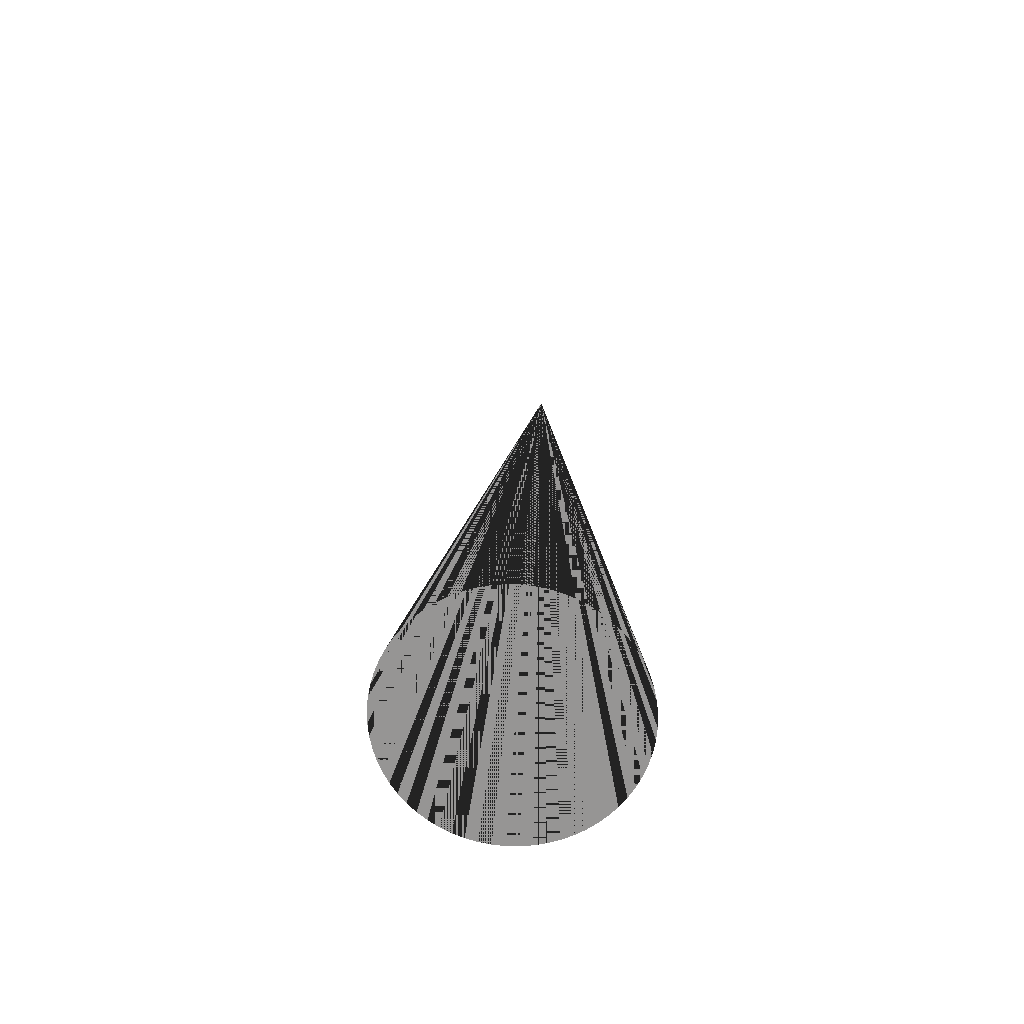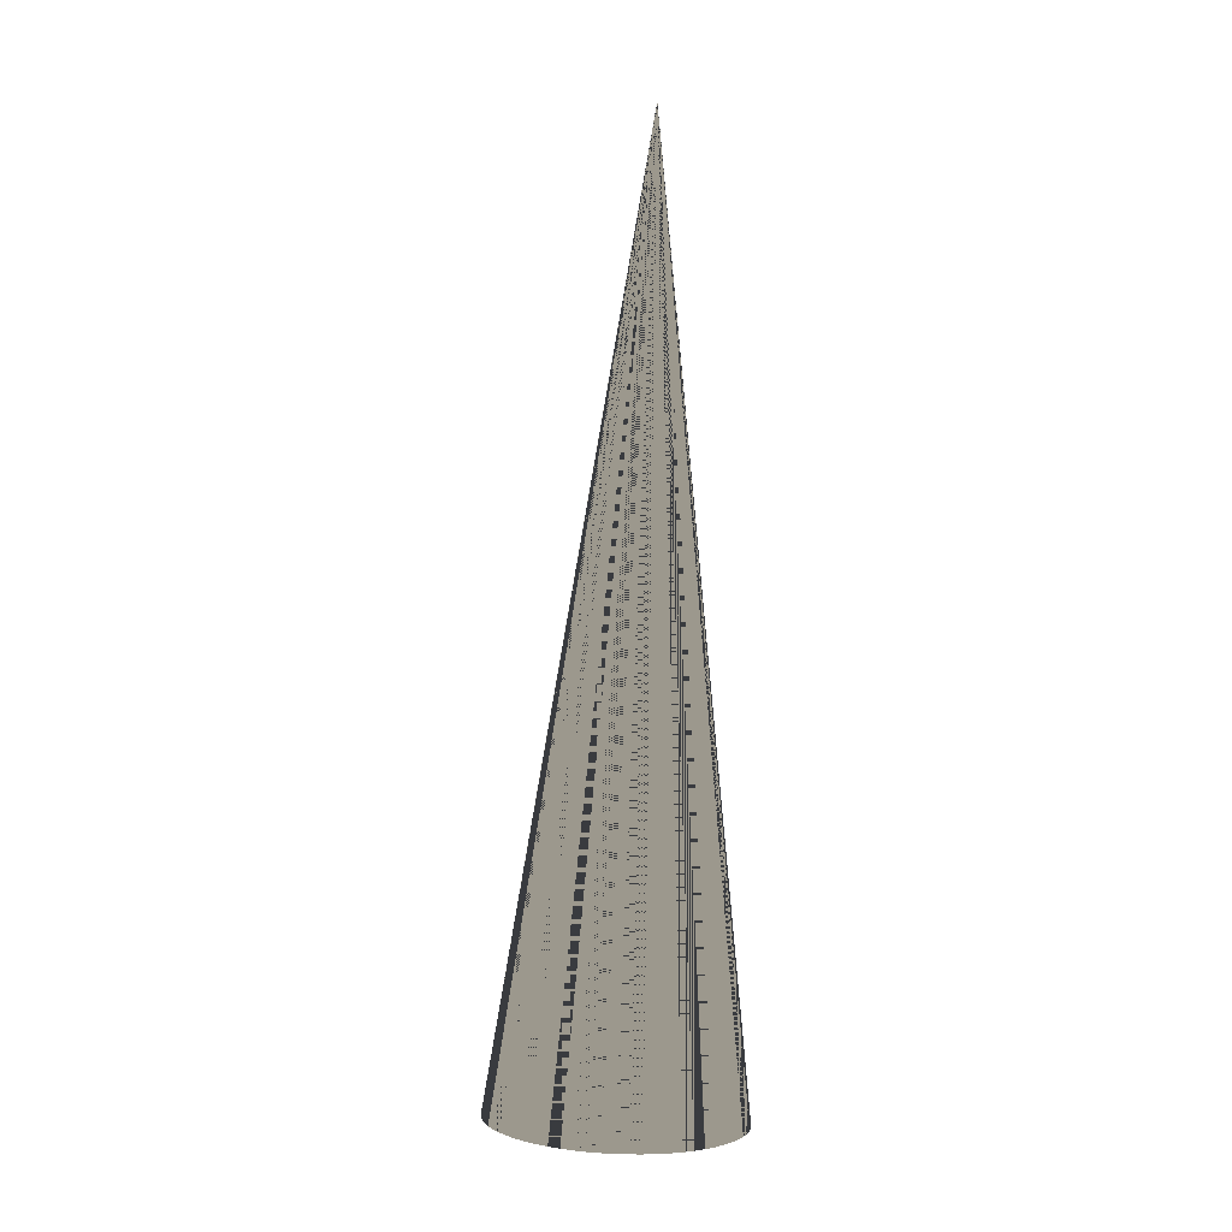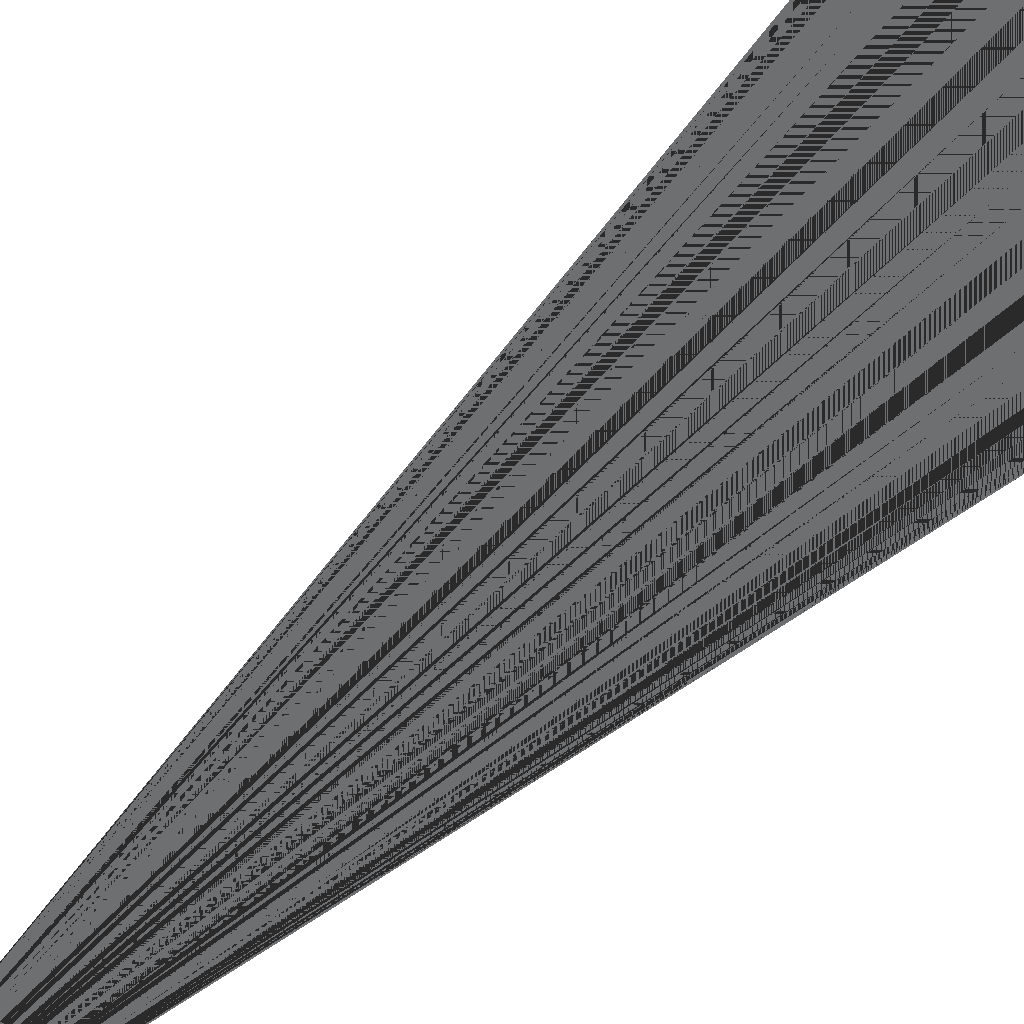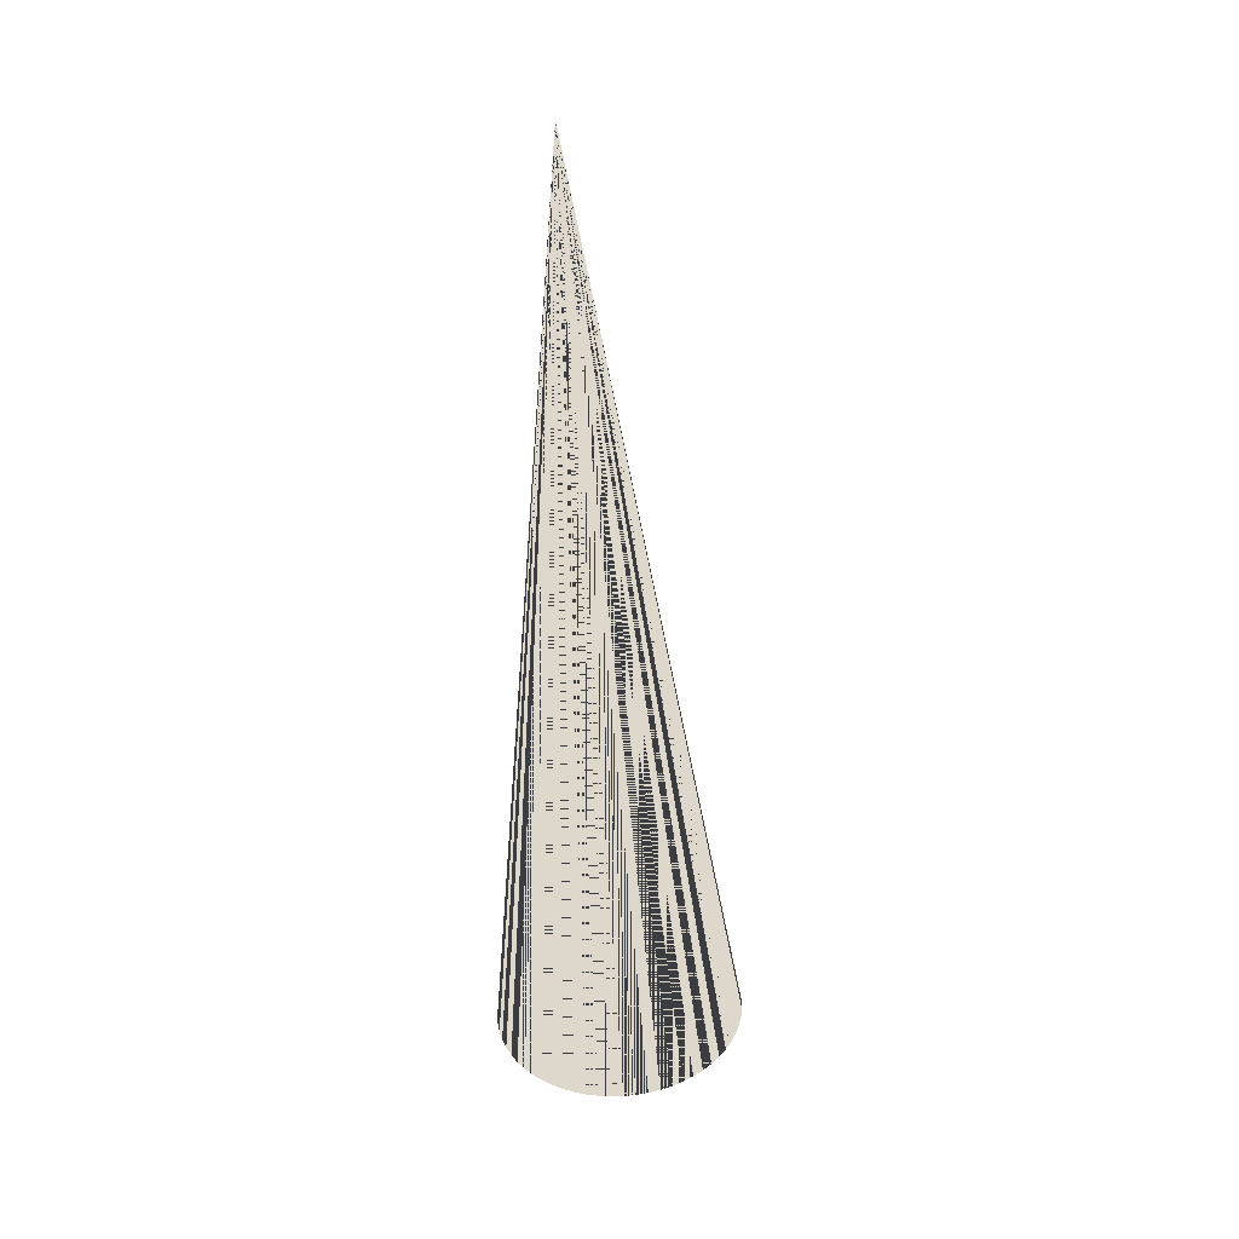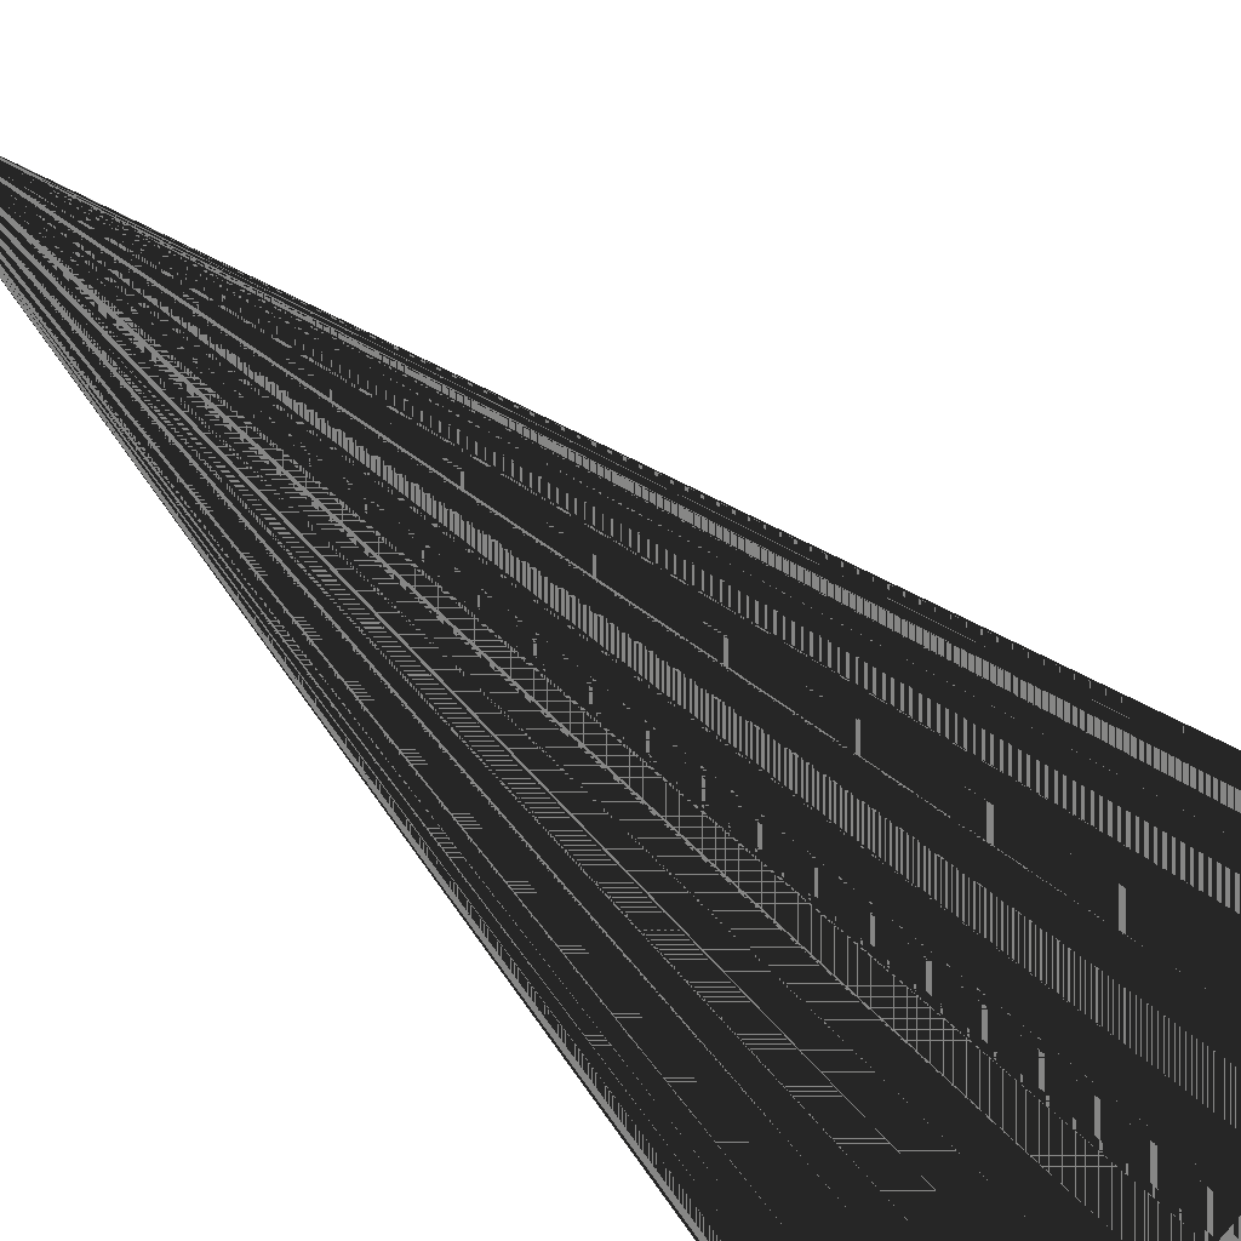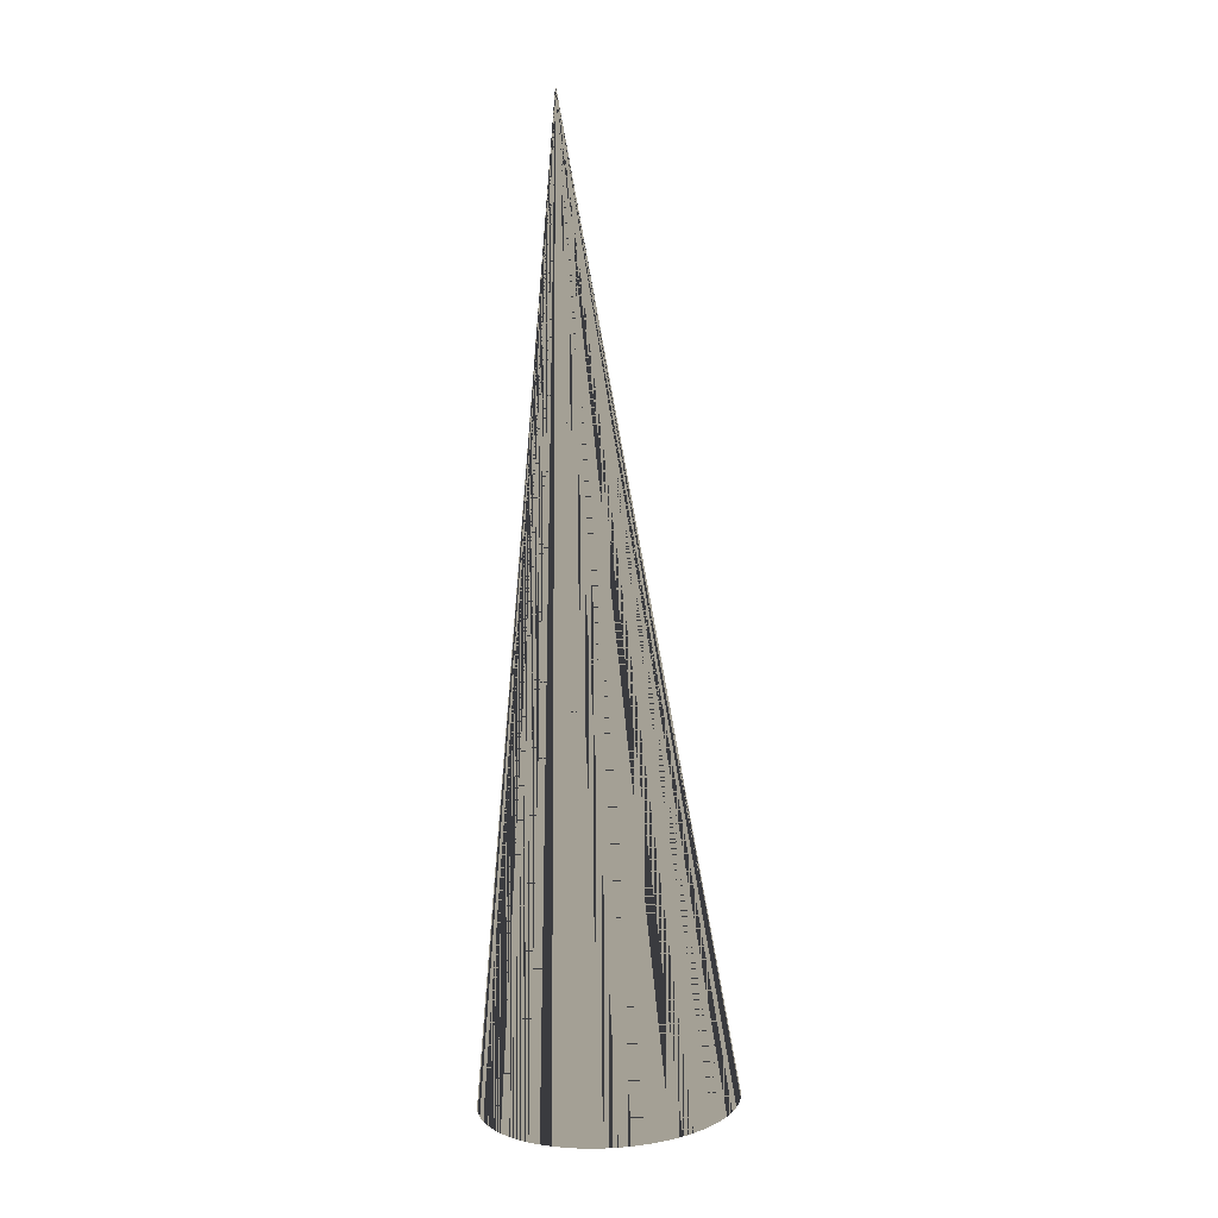
<metadata>
{"format":"obj","ext":"obj","renderer":"f3d","projection":"perspective","resolution":1024,"background":"white","views":[{"elev":-67.6,"azim":-52.8,"up":"+Z"},{"elev":3.0,"azim":-55.3,"up":"+Z"},{"elev":30.2,"azim":34.1,"up":"+Y"},{"elev":31.5,"azim":150.6,"up":"+Z"},{"elev":28.4,"azim":153.4,"up":"+Y"},{"elev":5.7,"azim":142.8,"up":"+Z"}]}
</metadata>
<code>
v 0 0 0
v 0 0 0
v 0 0 0
v 0 0 0
v 0 0 0
v 0 0 0
v 0 0 0
v 0 0 0
v 0 0 0
v 0 0 0
v 0 0 0
v 0 0 0
v 0 0 0
v 0 0 0
v 0 0 0
v 0 0 0
v 0 0 0
v 0 0 0
v 0 0 0
v 0 0 0
v 0 0 0
v 0 0 0
v 0 0 0
v 0 0 0
v 0 0 0
v 0 0 0
v 0 0 0
v 0 0 0
v 0 0 0
v 0 0 0
v 0 0 0
v 0 0 0
v 0 0 0
v 0 0 0
v 0 0 0
v 0 0 0
v 0 0 0
v 0 0 0
v 0 0 0
v 0 0 0
v 0 0 0
v 0 0 0
v 0 0 0
v 0 0 0
v 0 0 0
v 0 0 0
v 0 0 0
v 0 0 0
v 0 0 0
v 0 0 0
v 0 0 0
v 0 0 0
v 0 0 0
v 0 0 0
v 0 0 0
v 0 0 0
v 0 0 0
v 0 0 0
v 0 0 0
v 0 0 0
v 0 0 0
v 0 0 0
v 0 0 0
v 0 0 0
v -0.2102 -0.2636 -2.248
v -0.238 -0.2539 -2.247
v -0.2646 -0.2415 -2.245
v -0.2899 -0.2266 -2.243
v -0.3136 -0.2093 -2.242
v -0.3355 -0.1897 -2.241
v -0.3554 -0.1681 -2.239
v -0.3731 -0.1446 -2.238
v -0.3884 -0.1195 -2.237
v -0.4012 -0.09306 -2.236
v -0.4113 -0.06546 -2.235
v -0.4186 -0.03699 -2.234
v -0.4232 -0.007937 -2.234
v -0.4248 0.02142 -2.233
v -0.4236 0.05081 -2.233
v -0.4195 0.07994 -2.233
v -0.4126 0.1085 -2.233
v -0.4029 0.1363 -2.233
v -0.3906 0.163 -2.234
v -0.3757 0.1883 -2.234
v -0.3584 0.2121 -2.235
v -0.3388 0.2341 -2.236
v -0.3172 0.254 -2.237
v -0.2938 0.2717 -2.238
v -0.2687 0.287 -2.239
v -0.2423 0.2998 -2.241
v -0.2147 0.31 -2.242
v -0.1863 0.3174 -2.243
v -0.1572 0.3219 -2.245
v -0.1279 0.3236 -2.247
v -0.09858 0.3224 -2.248
v -0.0695 0.3183 -2.25
v -0.04096 0.3114 -2.252
v -0.01323 0.3018 -2.253
v 0.01341 0.2894 -2.255
v 0.03871 0.2745 -2.257
v 0.06244 0.2572 -2.258
v 0.08435 0.2376 -2.259
v 0.1042 0.216 -2.261
v 0.1219 0.1925 -2.262
v 0.1372 0.1674 -2.263
v 0.15 0.1409 -2.264
v 0.1601 0.1133 -2.265
v 0.1674 0.08485 -2.266
v 0.172 0.0558 -2.266
v 0.1736 0.02644 -2.267
v 0.1724 -0.002948 -2.267
v 0.1683 -0.03207 -2.267
v 0.1614 -0.06066 -2.267
v 0.1517 -0.08843 -2.267
v 0.1394 -0.1151 -2.266
v 0.1245 -0.1405 -2.266
v 0.1072 -0.1642 -2.265
v 0.08763 -0.1862 -2.264
v 0.06603 -0.2061 -2.263
v 0.04258 -0.2238 -2.262
v 0.01751 -0.2392 -2.261
v -0.008937 -0.252 -2.259
v -0.03651 -0.2621 -2.258
v -0.06494 -0.2695 -2.257
v -0.09395 -0.2741 -2.255
v -0.1233 -0.2757 -2.253
v -0.1526 -0.2745 -2.252
v -0.1817 -0.2705 -2.25
f 1 65 66 2
f 2 66 65 1
f 2 66 67 3
f 3 67 66 2
f 3 67 68 4
f 4 68 67 3
f 4 68 69 5
f 5 69 68 4
f 5 69 70 6
f 6 70 69 5
f 6 70 71 7
f 7 71 70 6
f 7 71 72 8
f 8 72 71 7
f 8 72 73 9
f 9 73 72 8
f 9 73 74 10
f 10 74 73 9
f 10 74 75 11
f 11 75 74 10
f 11 75 76 12
f 12 76 75 11
f 12 76 77 13
f 13 77 76 12
f 13 77 78 14
f 14 78 77 13
f 14 78 79 15
f 15 79 78 14
f 15 79 80 16
f 16 80 79 15
f 16 80 81 17
f 17 81 80 16
f 17 81 82 18
f 18 82 81 17
f 18 82 83 19
f 19 83 82 18
f 19 83 84 20
f 20 84 83 19
f 20 84 85 21
f 21 85 84 20
f 21 85 86 22
f 22 86 85 21
f 22 86 87 23
f 23 87 86 22
f 23 87 88 24
f 24 88 87 23
f 24 88 89 25
f 25 89 88 24
f 25 89 90 26
f 26 90 89 25
f 26 90 91 27
f 27 91 90 26
f 27 91 92 28
f 28 92 91 27
f 28 92 93 29
f 29 93 92 28
f 29 93 94 30
f 30 94 93 29
f 30 94 95 31
f 31 95 94 30
f 31 95 96 32
f 32 96 95 31
f 32 96 97 33
f 33 97 96 32
f 33 97 98 34
f 34 98 97 33
f 34 98 99 35
f 35 99 98 34
f 35 99 100 36
f 36 100 99 35
f 36 100 101 37
f 37 101 100 36
f 37 101 102 38
f 38 102 101 37
f 38 102 103 39
f 39 103 102 38
f 39 103 104 40
f 40 104 103 39
f 40 104 105 41
f 41 105 104 40
f 41 105 106 42
f 42 106 105 41
f 42 106 107 43
f 43 107 106 42
f 43 107 108 44
f 44 108 107 43
f 44 108 109 45
f 45 109 108 44
f 45 109 110 46
f 46 110 109 45
f 46 110 111 47
f 47 111 110 46
f 47 111 112 48
f 48 112 111 47
f 48 112 113 49
f 49 113 112 48
f 49 113 114 50
f 50 114 113 49
f 50 114 115 51
f 51 115 114 50
f 51 115 116 52
f 52 116 115 51
f 52 116 117 53
f 53 117 116 52
f 53 117 118 54
f 54 118 117 53
f 54 118 119 55
f 55 119 118 54
f 55 119 120 56
f 56 120 119 55
f 56 120 121 57
f 57 121 120 56
f 57 121 122 58
f 58 122 121 57
f 58 122 123 59
f 59 123 122 58
f 59 123 124 60
f 60 124 123 59
f 60 124 125 61
f 61 125 124 60
f 61 125 126 62
f 62 126 125 61
f 62 126 127 63
f 63 127 126 62
f 63 127 128 64
f 64 128 127 63
f 64 128 65 1
f 1 65 128 64

</code>
